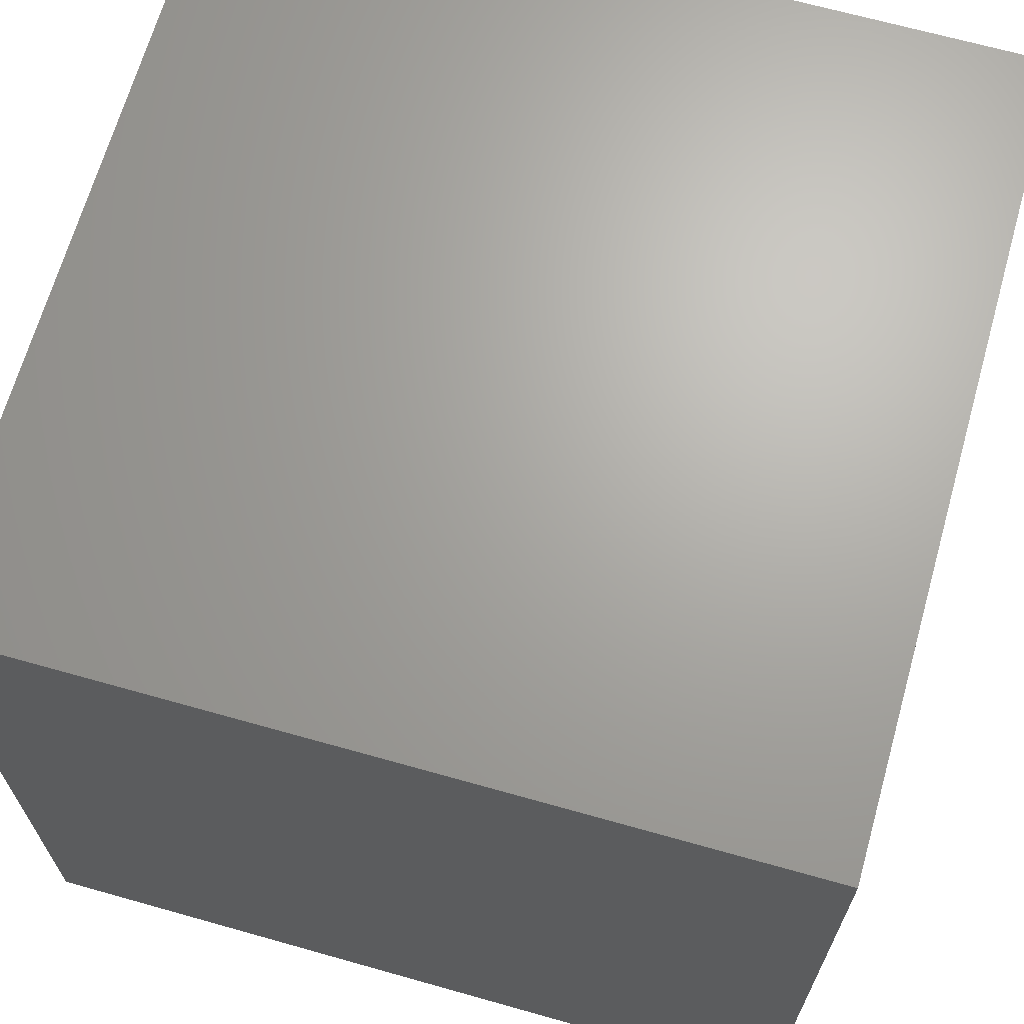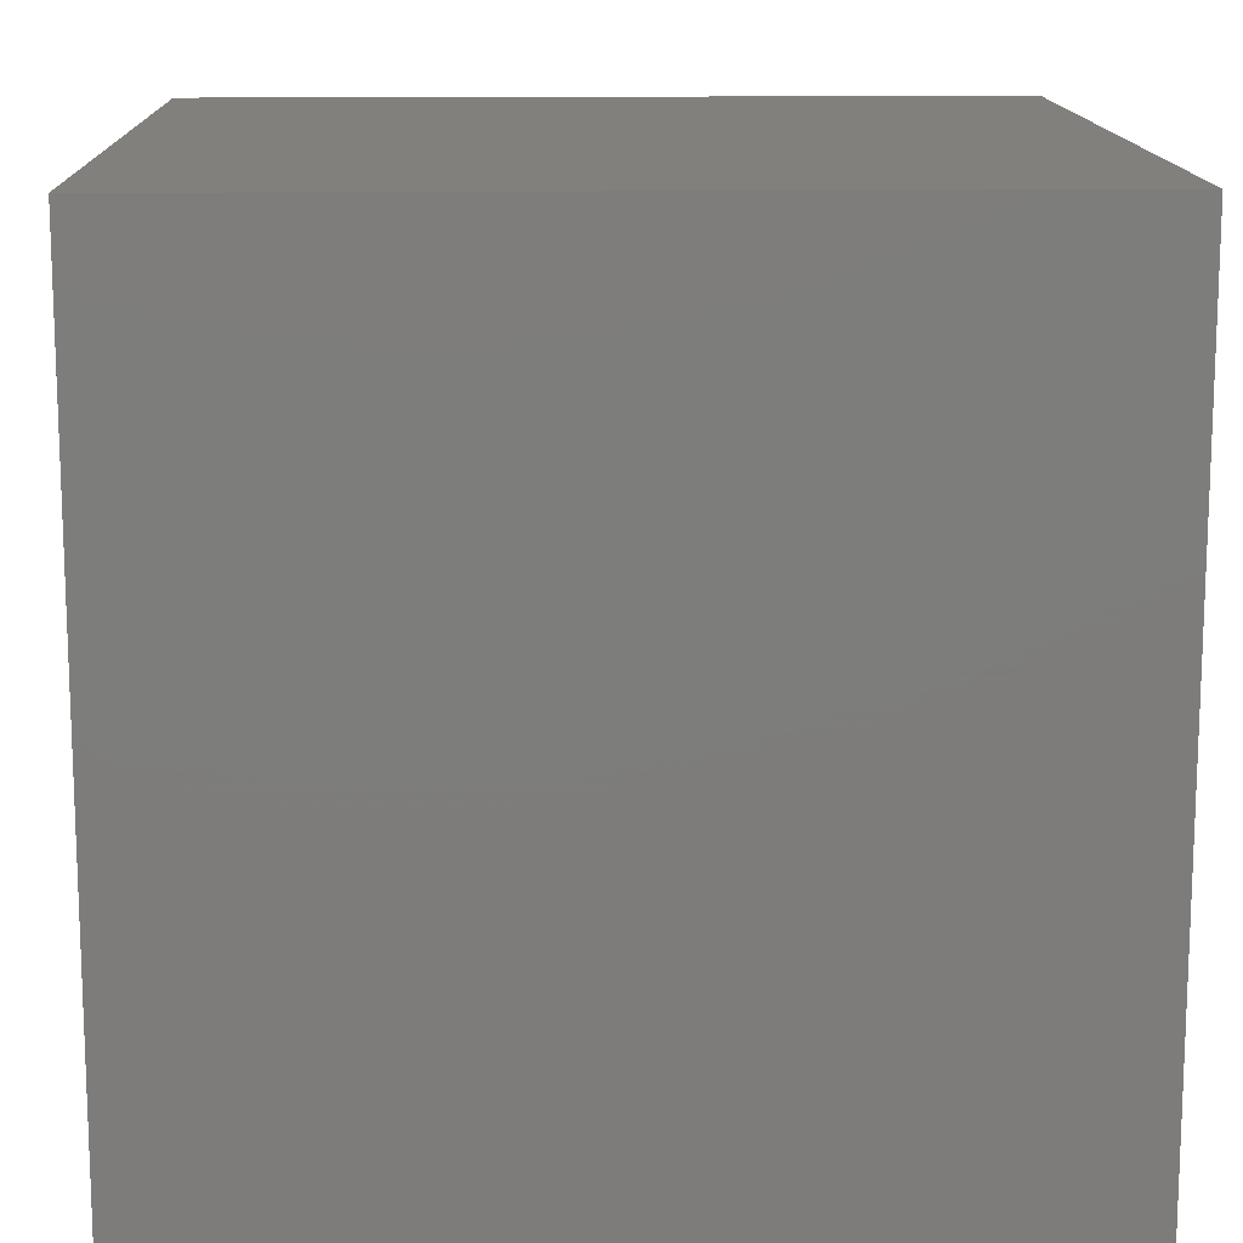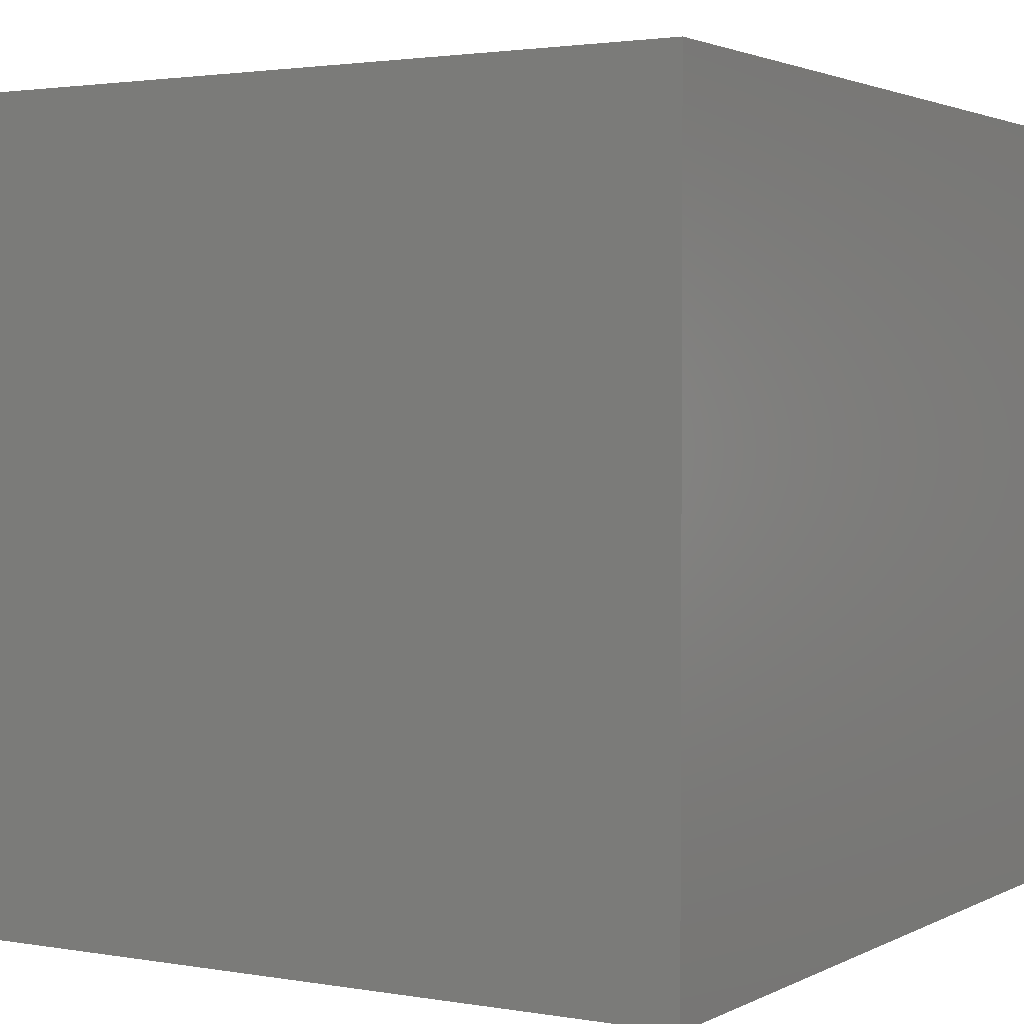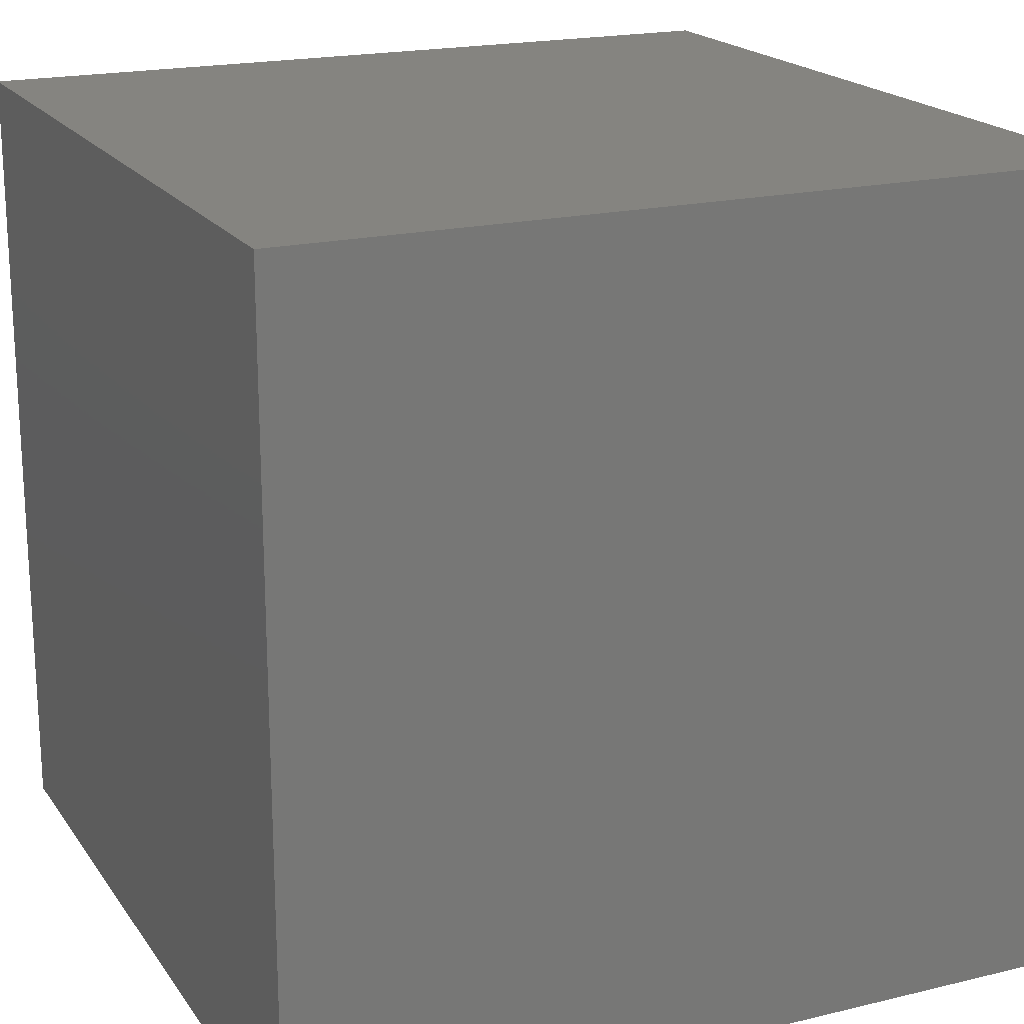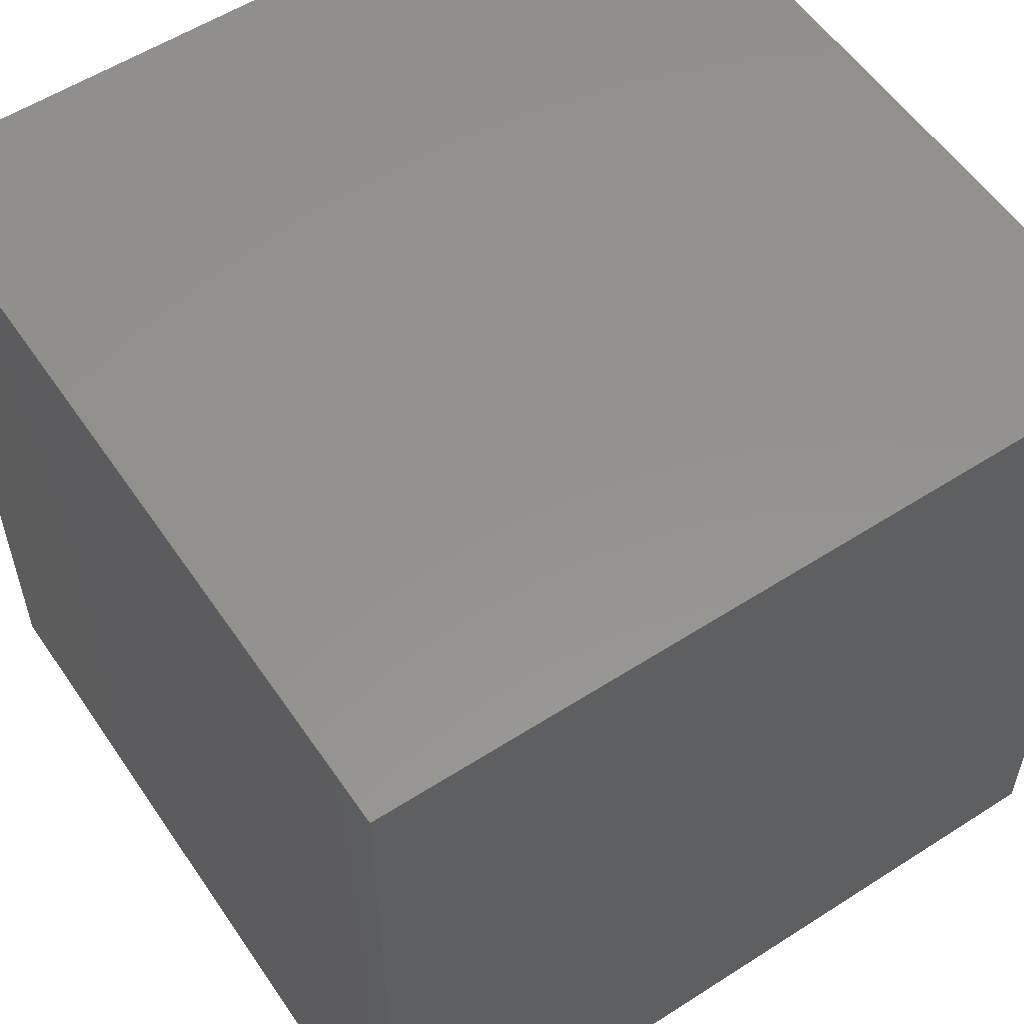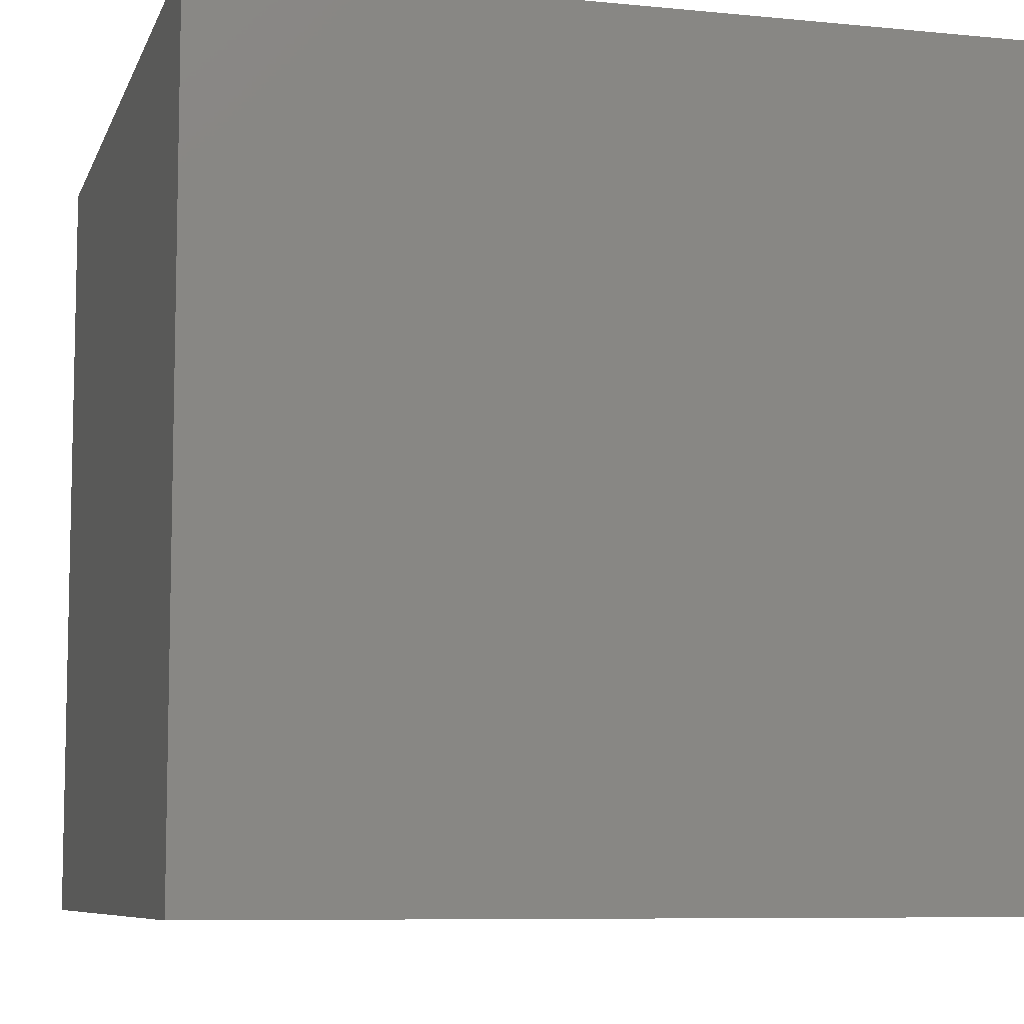
<metadata>
{"format":"stl","ext":"stl","renderer":"f3d","projection":"perspective","resolution":1024,"background":"white","views":[{"elev":67.2,"azim":105.8,"up":"+Y"},{"elev":13.8,"azim":-91.7,"up":"+Y"},{"elev":2.2,"azim":121.1,"up":"+Y"},{"elev":19.3,"azim":65.6,"up":"+Y"},{"elev":56.2,"azim":-33.9,"up":"+Z"},{"elev":-7.9,"azim":164.6,"up":"+Y"}]}
</metadata>
<code>
# stl→obj: 8 verts, 12 faces
v 0 20 20
v 0 0 0
v 0 0 20
v 0 20 0
v 20 20 0
v 20 0 20
v 20 0 0
v 20 20 20
f 1 2 3
f 2 1 4
f 5 6 7
f 6 5 8
f 6 1 3
f 1 6 8
f 6 2 7
f 2 6 3
f 1 5 4
f 5 1 8
f 5 2 4
f 2 5 7

</code>
